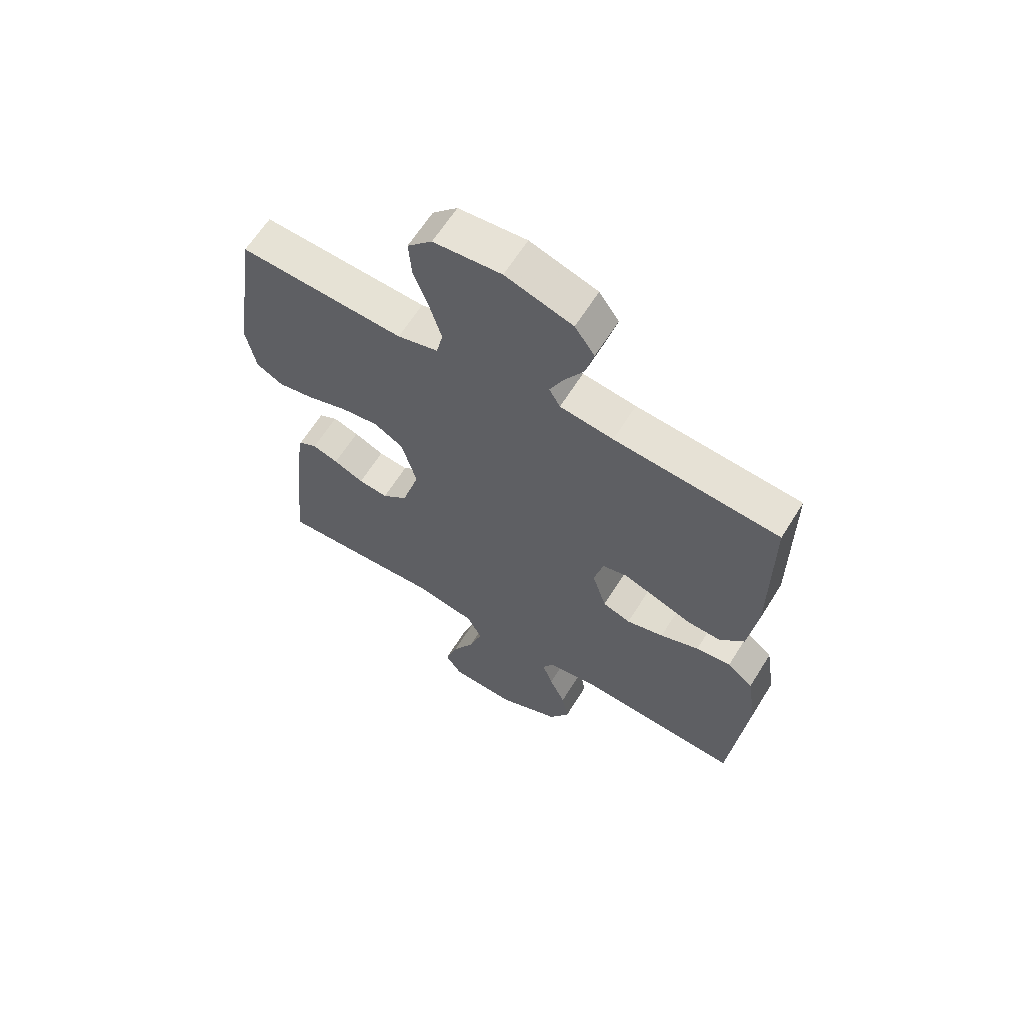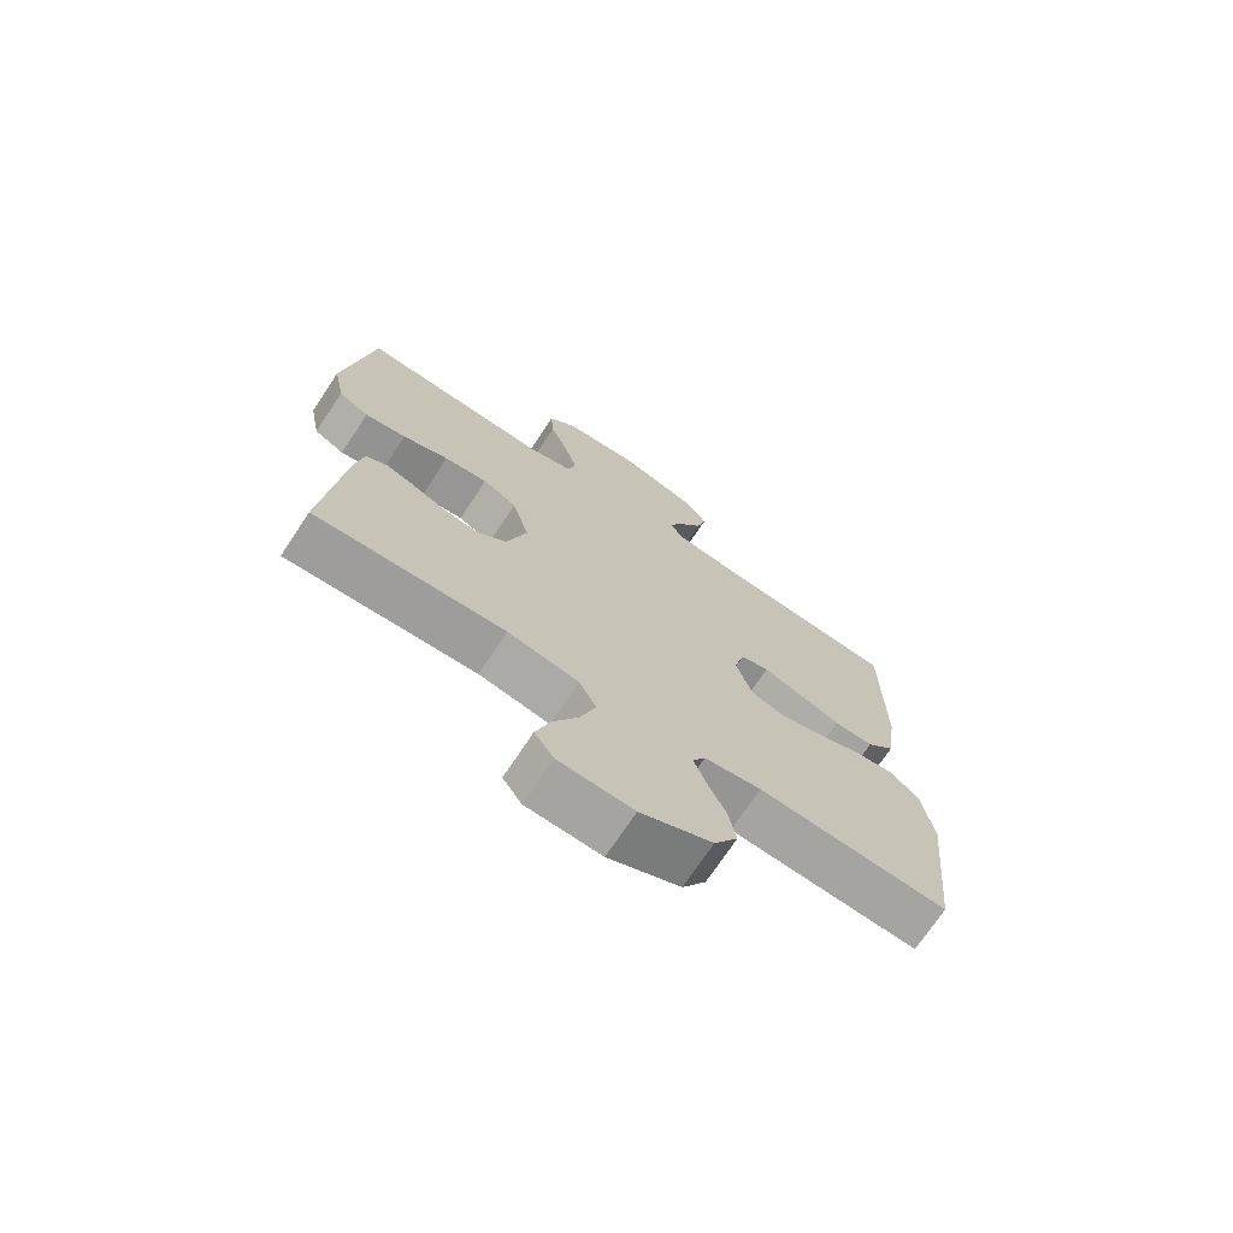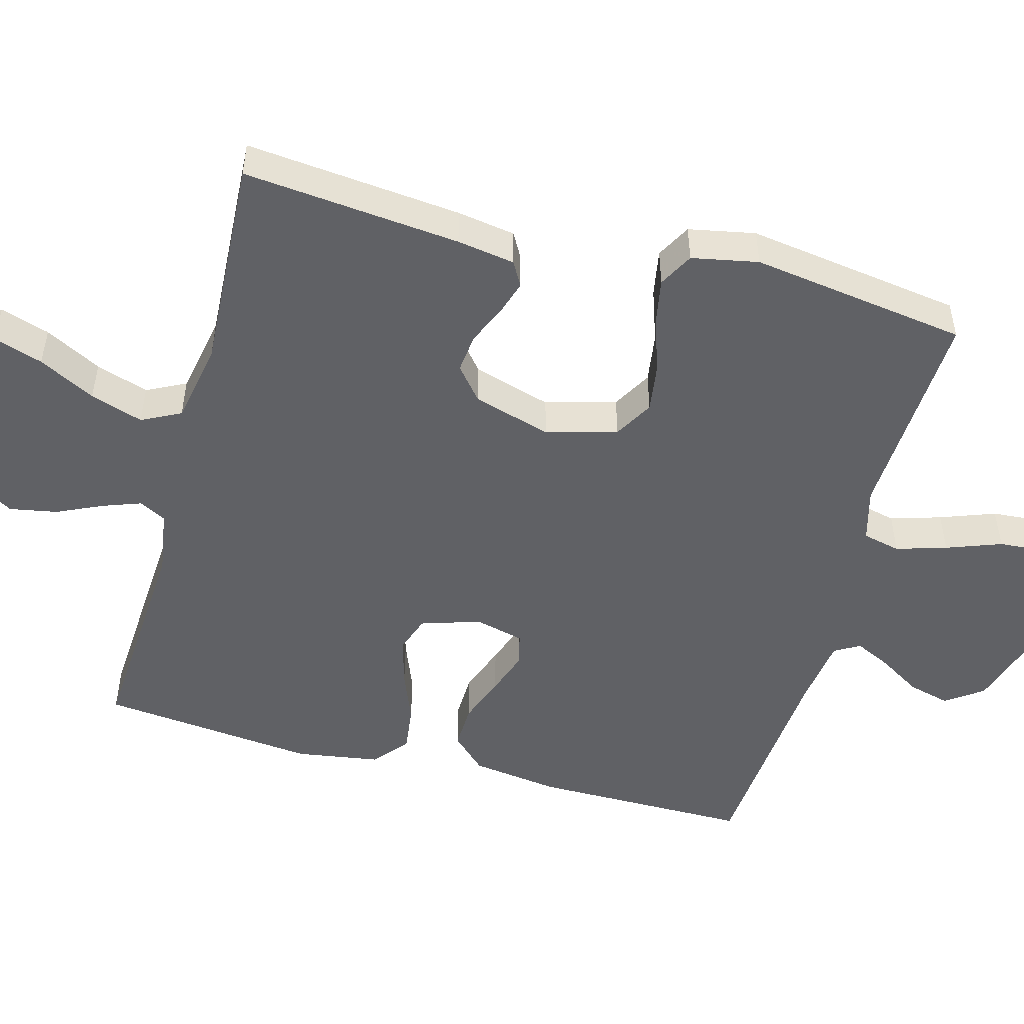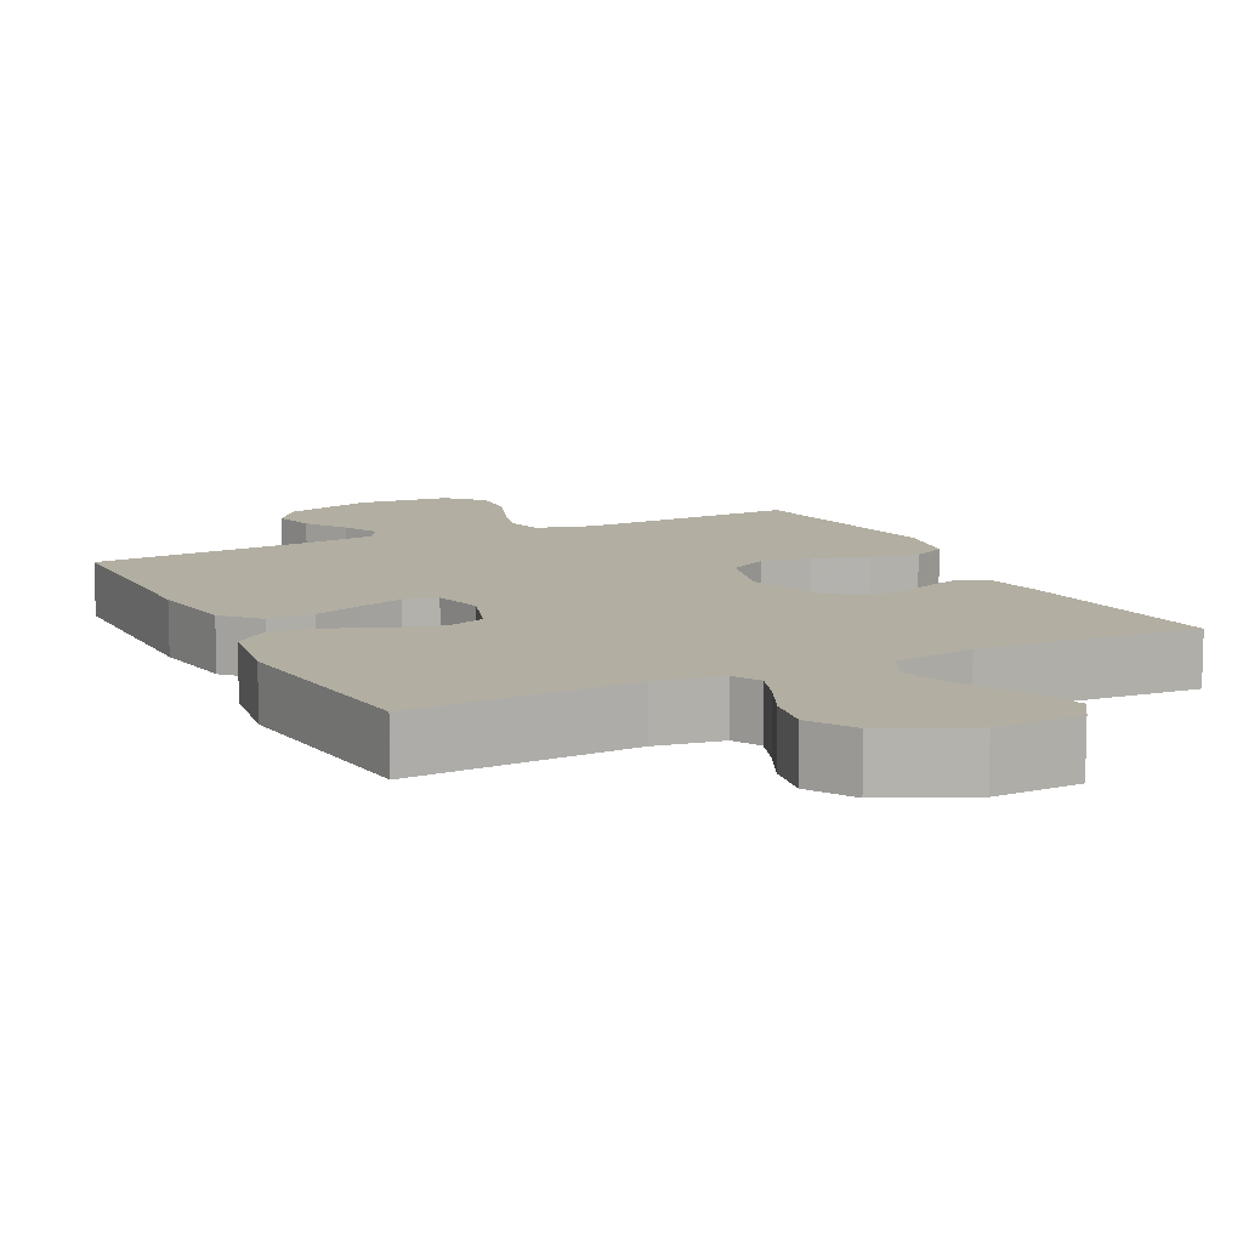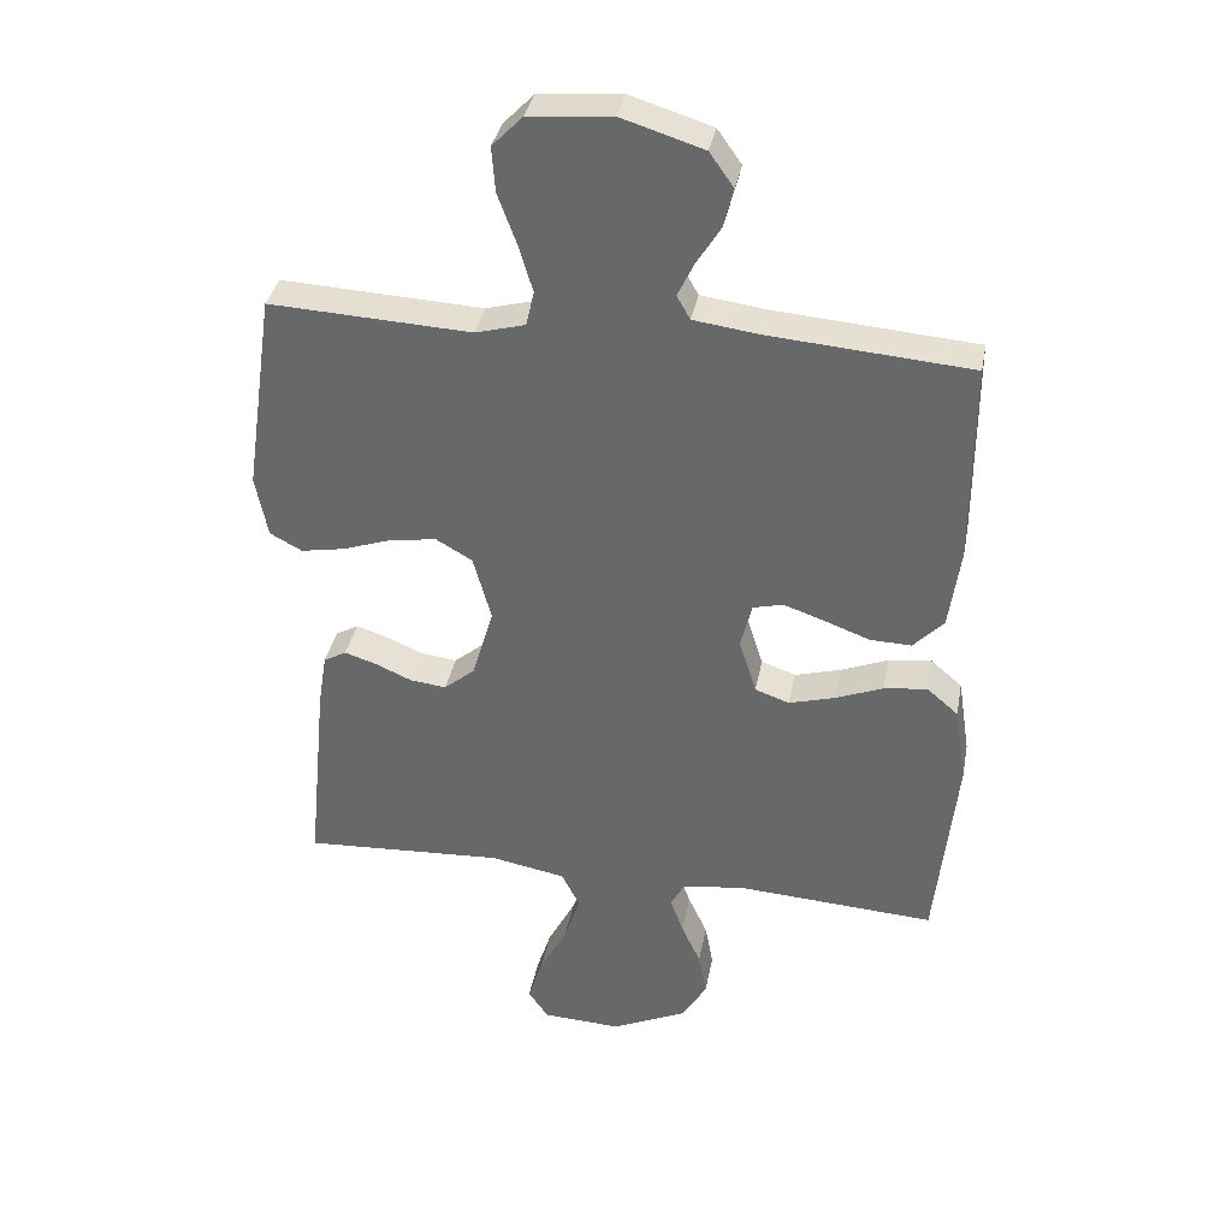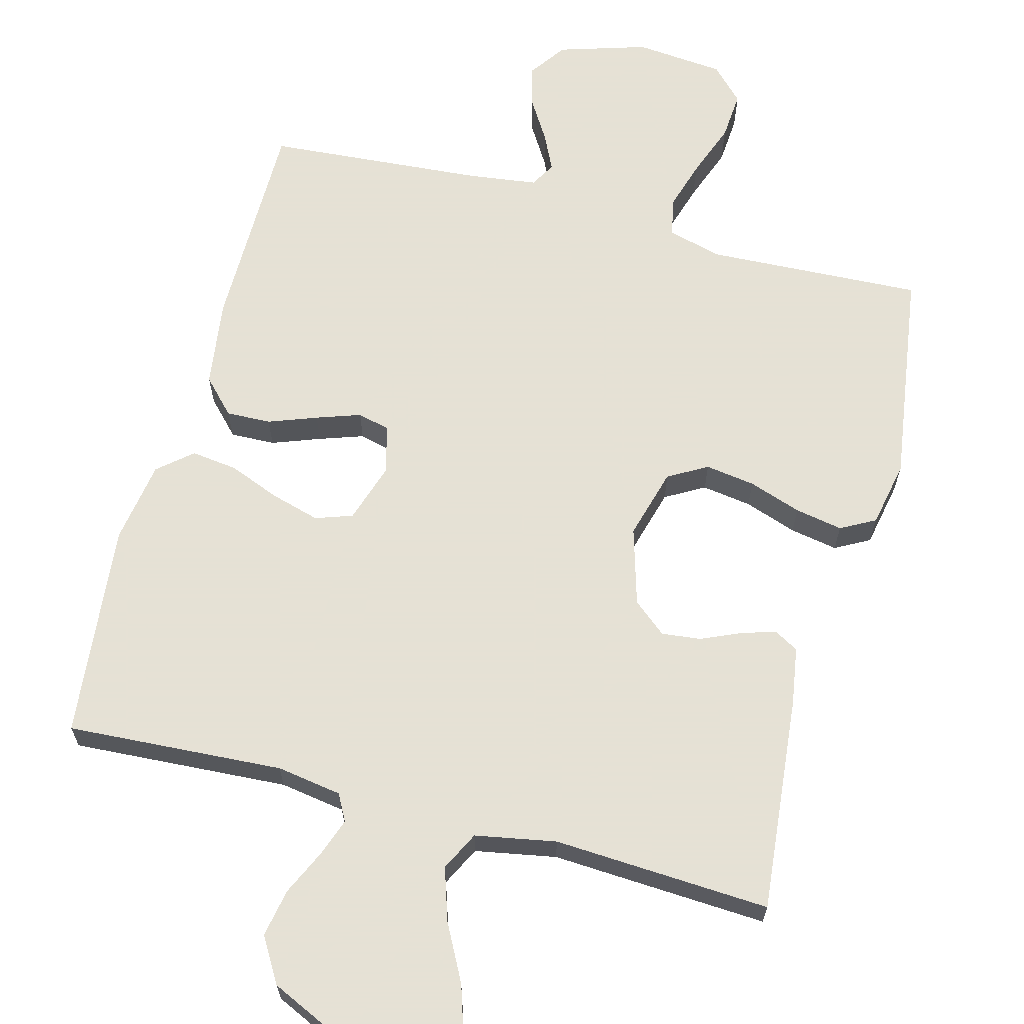
<metadata>
{"format":"obj","ext":"obj","renderer":"f3d","projection":"perspective","resolution":1024,"background":"white","views":[{"elev":63.2,"azim":31.8,"up":"+Z"},{"elev":-72.0,"azim":-33.6,"up":"+Z"},{"elev":-50.3,"azim":-105.1,"up":"+Y"},{"elev":10.7,"azim":153.7,"up":"+Y"},{"elev":36.1,"azim":10.6,"up":"+Z"},{"elev":64.9,"azim":-165.0,"up":"+Y"}]}
</metadata>
<code>
v -0.5 0.07 -0.5
v -0.47 0.07 -0.2
v -0.457 0.07 -0.12
v -0.423 0.07 -0.101
v -0.376 0.07 -0.116
v -0.321 0.07 -0.14
v -0.267 0.07 -0.146
v -0.221 0.07 -0.108
v -0.189 0.07 0
v -0.216 0.07 0.098
v -0.27 0.07 0.129
v -0.339 0.07 0.119
v -0.412 0.07 0.094
v -0.478 0.07 0.082
v -0.526 0.07 0.108
v -0.544 0.07 0.2
v -0.5 0.07 0.5
v -0.2 0.07 0.485
v -0.126 0.07 0.505
v -0.114 0.07 0.557
v -0.135 0.07 0.627
v -0.163 0.07 0.703
v -0.168 0.07 0.77
v -0.123 0.07 0.816
v 0 0.07 0.827
v 0.122 0.07 0.789
v 0.158 0.07 0.738
v 0.143 0.07 0.68
v 0.107 0.07 0.622
v 0.083 0.07 0.572
v 0.103 0.07 0.537
v 0.2 0.07 0.524
v 0.5 0.07 0.5
v 0.5 0.07 0.2
v 0.483 0.07 0.078
v 0.438 0.07 0.031
v 0.376 0.07 0.033
v 0.309 0.07 0.058
v 0.248 0.07 0.079
v 0.203 0.07 0.068
v 0.186 0.07 0
v 0.212 0.07 -0.082
v 0.263 0.07 -0.1
v 0.331 0.07 -0.081
v 0.402 0.07 -0.053
v 0.466 0.07 -0.045
v 0.513 0.07 -0.085
v 0.531 0.07 -0.2
v 0.5 0.07 -0.5
v 0.2 0.07 -0.481
v 0.11 0.07 -0.495
v 0.09 0.07 -0.532
v 0.109 0.07 -0.585
v 0.138 0.07 -0.648
v 0.15 0.07 -0.714
v 0.113 0.07 -0.776
v 0 0.07 -0.828
v -0.118 0.07 -0.822
v -0.148 0.07 -0.778
v -0.126 0.07 -0.71
v -0.085 0.07 -0.632
v -0.061 0.07 -0.559
v -0.088 0.07 -0.505
v -0.2 0.07 -0.484
v -0.5 0 -0.5
v -0.47 0 -0.2
v -0.457 0 -0.12
v -0.423 0 -0.101
v -0.376 0 -0.116
v -0.321 0 -0.14
v -0.267 0 -0.146
v -0.221 0 -0.108
v -0.189 0 0
v -0.216 0 0.098
v -0.27 0 0.129
v -0.339 0 0.119
v -0.412 0 0.094
v -0.478 0 0.082
v -0.526 0 0.108
v -0.544 0 0.2
v -0.5 0 0.5
v -0.2 0 0.485
v -0.126 0 0.505
v -0.114 0 0.557
v -0.135 0 0.627
v -0.163 0 0.703
v -0.168 0 0.77
v -0.123 0 0.816
v 0 0 0.827
v 0.122 0 0.789
v 0.158 0 0.738
v 0.143 0 0.68
v 0.107 0 0.622
v 0.083 0 0.572
v 0.103 0 0.537
v 0.2 0 0.524
v 0.5 0 0.5
v 0.5 0 0.2
v 0.483 0 0.078
v 0.438 0 0.031
v 0.376 0 0.033
v 0.309 0 0.058
v 0.248 0 0.079
v 0.203 0 0.068
v 0.186 0 0
v 0.212 0 -0.082
v 0.263 0 -0.1
v 0.331 0 -0.081
v 0.402 0 -0.053
v 0.466 0 -0.045
v 0.513 0 -0.085
v 0.531 0 -0.2
v 0.5 0 -0.5
v 0.2 0 -0.481
v 0.11 0 -0.495
v 0.09 0 -0.532
v 0.109 0 -0.585
v 0.138 0 -0.648
v 0.15 0 -0.714
v 0.113 0 -0.776
v 0 0 -0.828
v -0.118 0 -0.822
v -0.148 0 -0.778
v -0.126 0 -0.71
v -0.085 0 -0.632
v -0.061 0 -0.559
v -0.088 0 -0.505
v -0.2 0 -0.484
f 58 59 60 61
f 58 61 62
f 57 58 62
f 56 57 62
f 53 54 55 56
f 52 53 56 62
f 51 52 62 63
f 47 48 49 50
f 44 45 46 47
f 43 44 47 50
f 42 43 50 51
f 35 36 37 38
f 35 38 39
f 32 33 34 35
f 31 32 35 39
f 30 31 39 40
f 26 27 28 29
f 26 29 30
f 25 26 30
f 21 22 23 24
f 20 21 24 25
f 19 20 25 30
f 15 16 17 18
f 15 18 19
f 12 13 14 15
f 11 12 15 19
f 10 11 19 30
f 3 4 5 6
f 1 2 3 6
f 64 1 6 7
f 63 64 7 8
f 41 42 51 63
f 41 63 8 9
f 30 40 41
f 9 10 30 41
f 125 124 123 122
f 126 125 122
f 126 122 121
f 126 121 120
f 120 119 118 117
f 126 120 117 116
f 127 126 116 115
f 114 113 112 111
f 111 110 109 108
f 114 111 108 107
f 115 114 107 106
f 102 101 100 99
f 103 102 99
f 99 98 97 96
f 103 99 96 95
f 104 103 95 94
f 93 92 91 90
f 94 93 90
f 94 90 89
f 88 87 86 85
f 89 88 85 84
f 94 89 84 83
f 82 81 80 79
f 83 82 79
f 79 78 77 76
f 83 79 76 75
f 94 83 75 74
f 70 69 68 67
f 70 67 66 65
f 71 70 65 128
f 72 71 128 127
f 127 115 106 105
f 73 72 127 105
f 105 104 94
f 105 94 74 73
f 1 65 66 2
f 2 66 67 3
f 3 67 68 4
f 4 68 69 5
f 5 69 70 6
f 6 70 71 7
f 7 71 72 8
f 8 72 73 9
f 9 73 74 10
f 10 74 75 11
f 11 75 76 12
f 12 76 77 13
f 13 77 78 14
f 14 78 79 15
f 15 79 80 16
f 16 80 81 17
f 17 81 82 18
f 18 82 83 19
f 19 83 84 20
f 20 84 85 21
f 21 85 86 22
f 22 86 87 23
f 23 87 88 24
f 24 88 89 25
f 25 89 90 26
f 26 90 91 27
f 27 91 92 28
f 28 92 93 29
f 29 93 94 30
f 30 94 95 31
f 31 95 96 32
f 32 96 97 33
f 33 97 98 34
f 34 98 99 35
f 35 99 100 36
f 36 100 101 37
f 37 101 102 38
f 38 102 103 39
f 39 103 104 40
f 40 104 105 41
f 41 105 106 42
f 42 106 107 43
f 43 107 108 44
f 44 108 109 45
f 45 109 110 46
f 46 110 111 47
f 47 111 112 48
f 48 112 113 49
f 49 113 114 50
f 50 114 115 51
f 51 115 116 52
f 52 116 117 53
f 53 117 118 54
f 54 118 119 55
f 55 119 120 56
f 56 120 121 57
f 57 121 122 58
f 58 122 123 59
f 59 123 124 60
f 60 124 125 61
f 61 125 126 62
f 62 126 127 63
f 63 127 128 64
f 64 128 65 1

</code>
